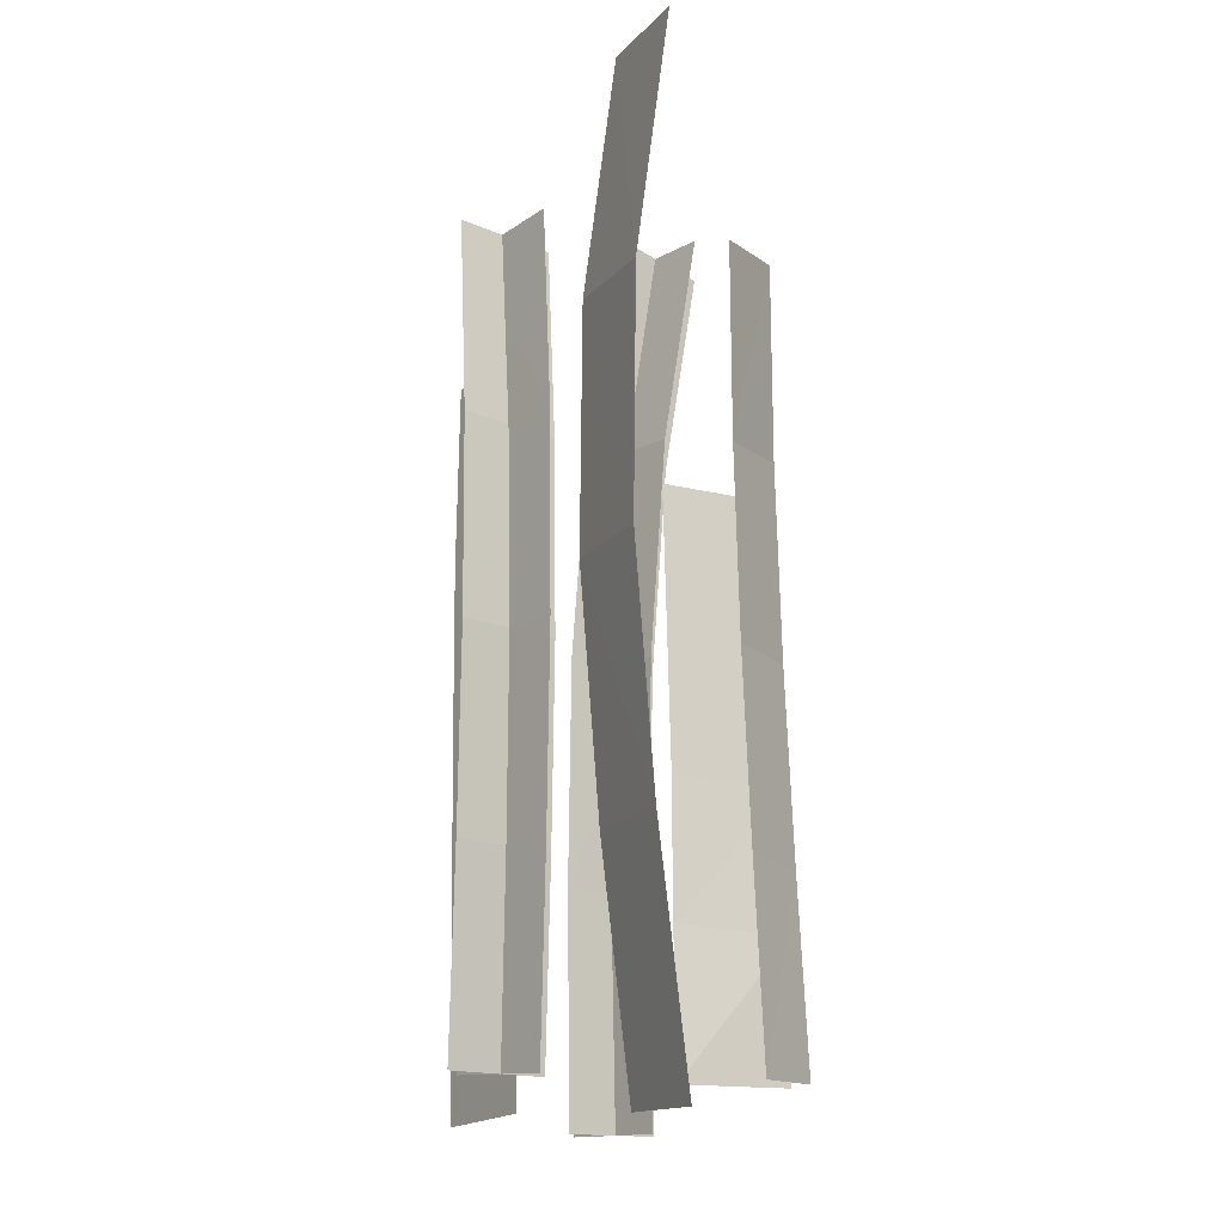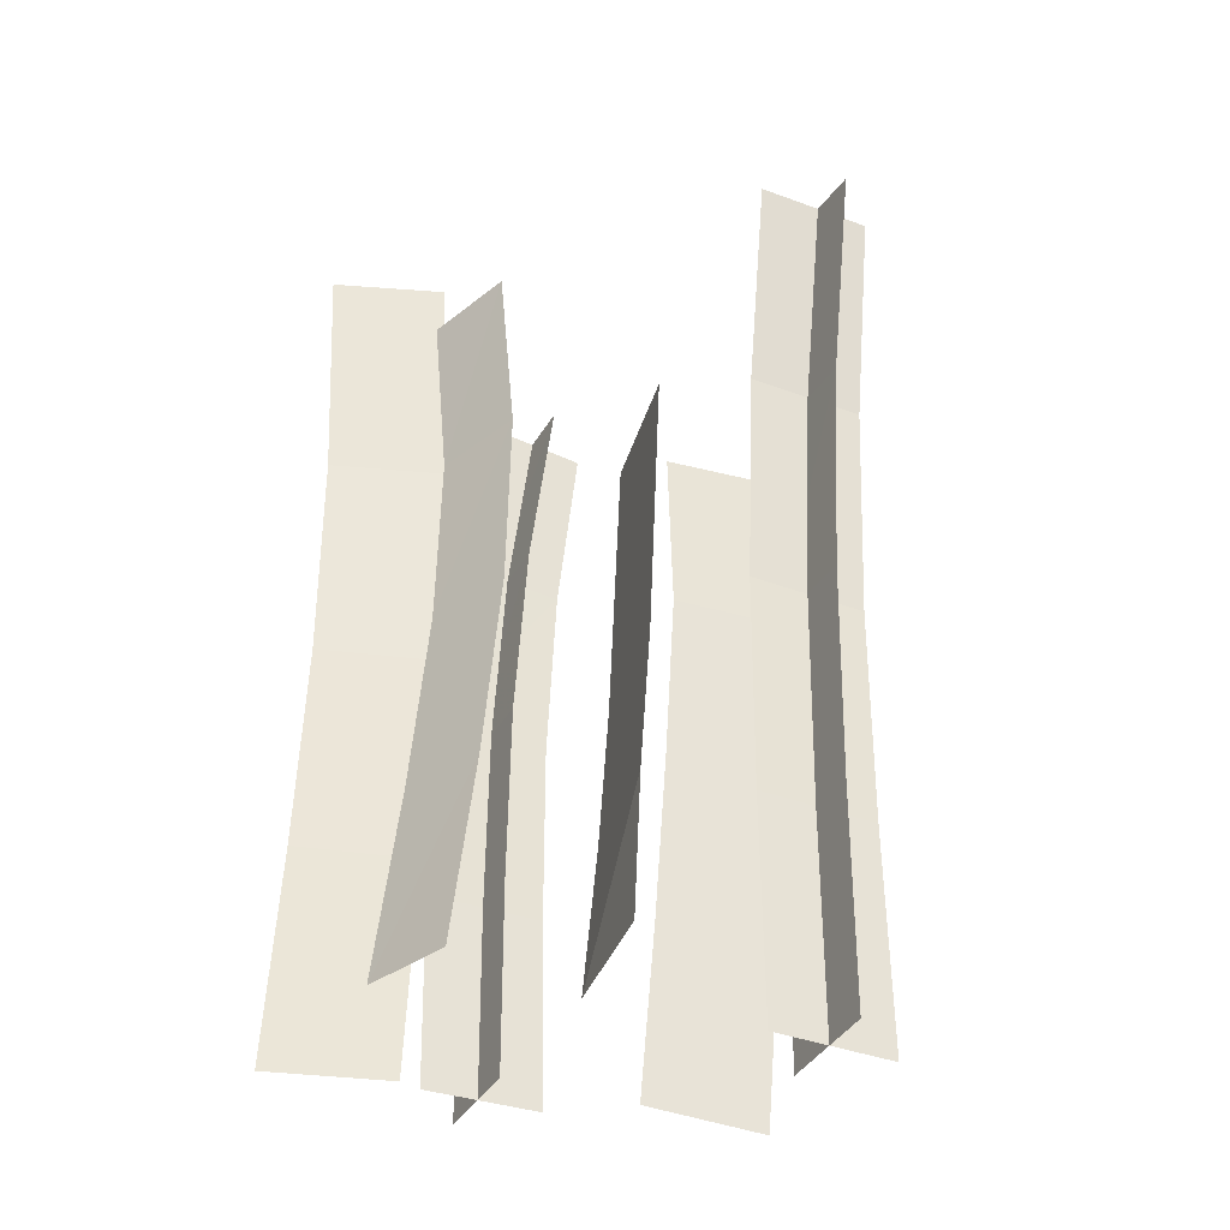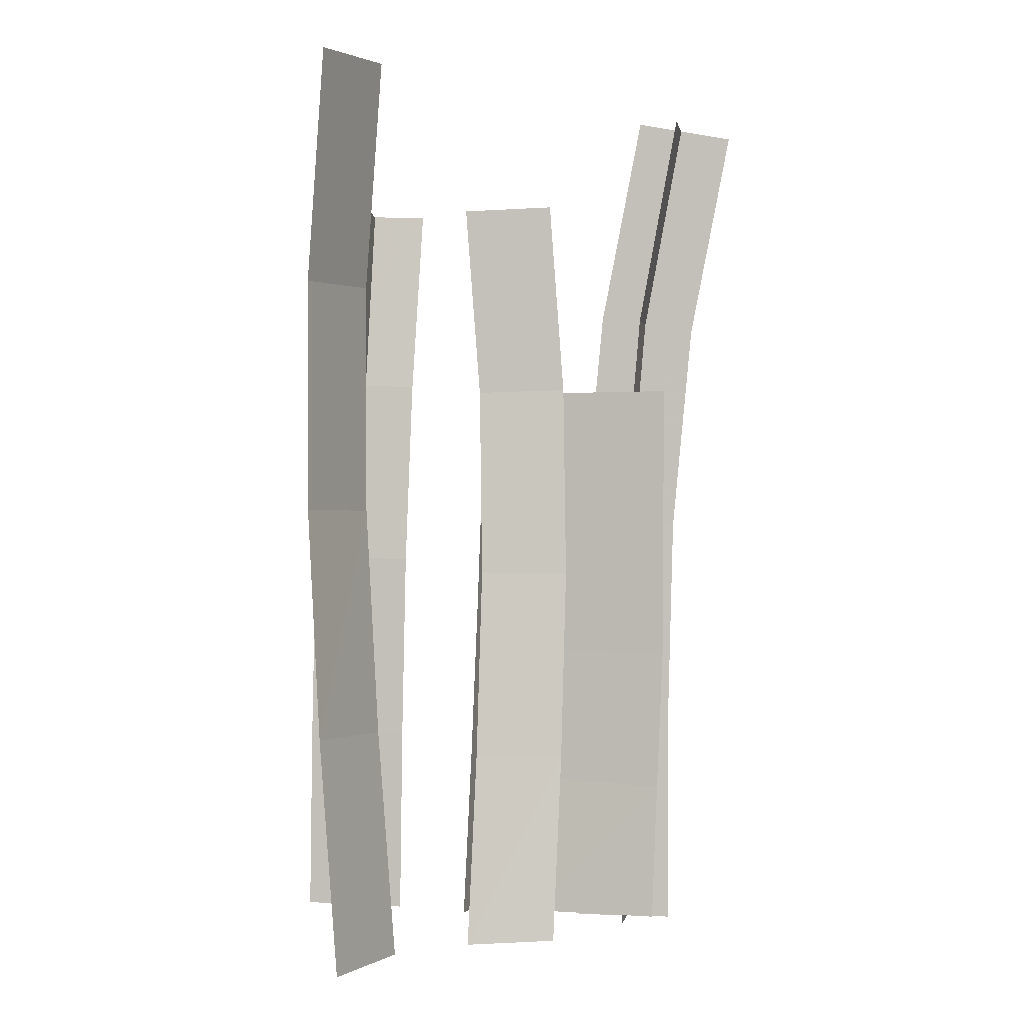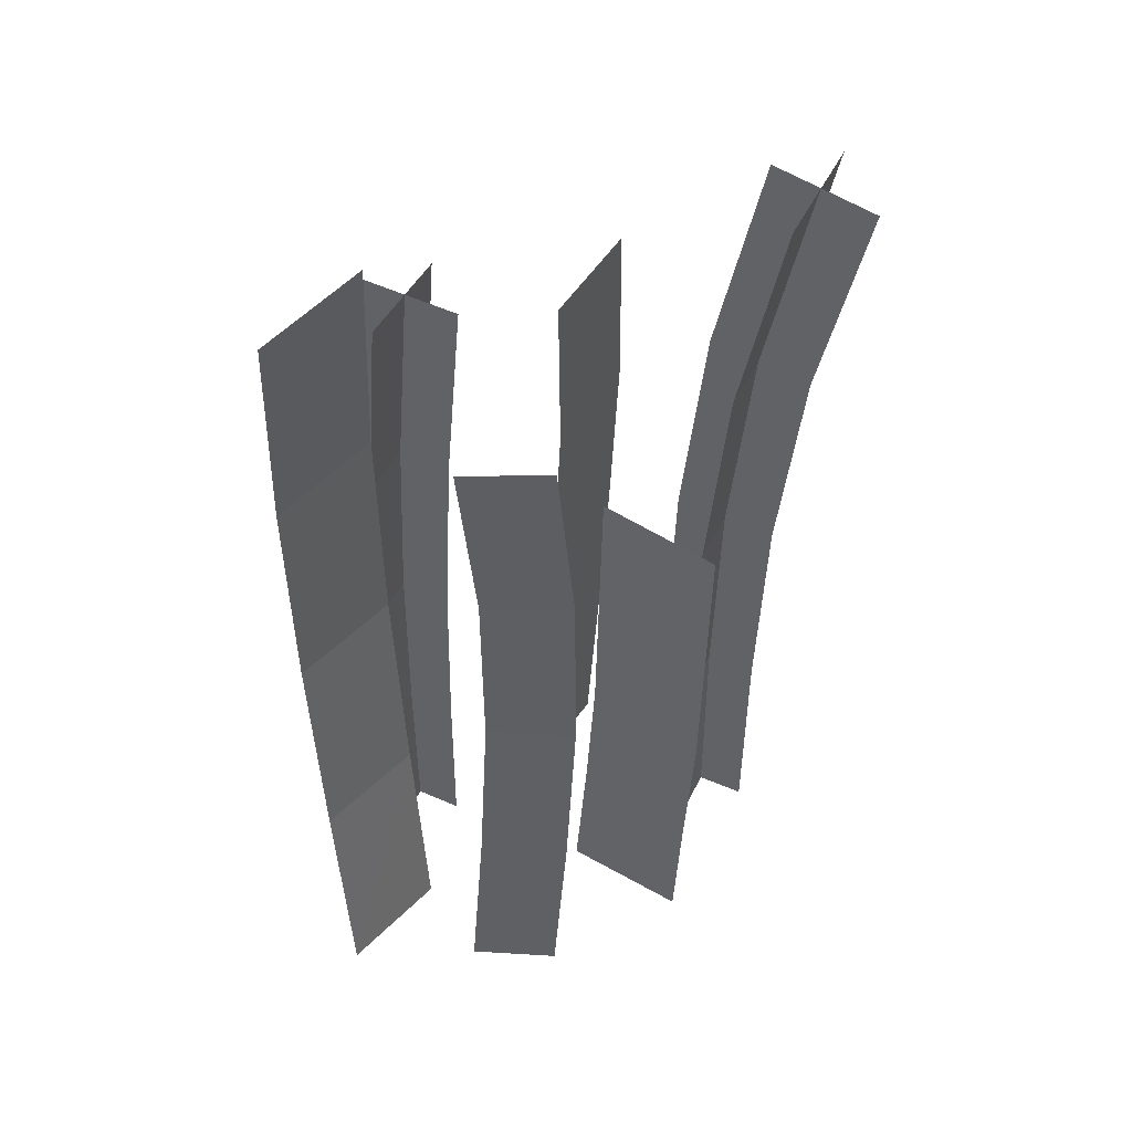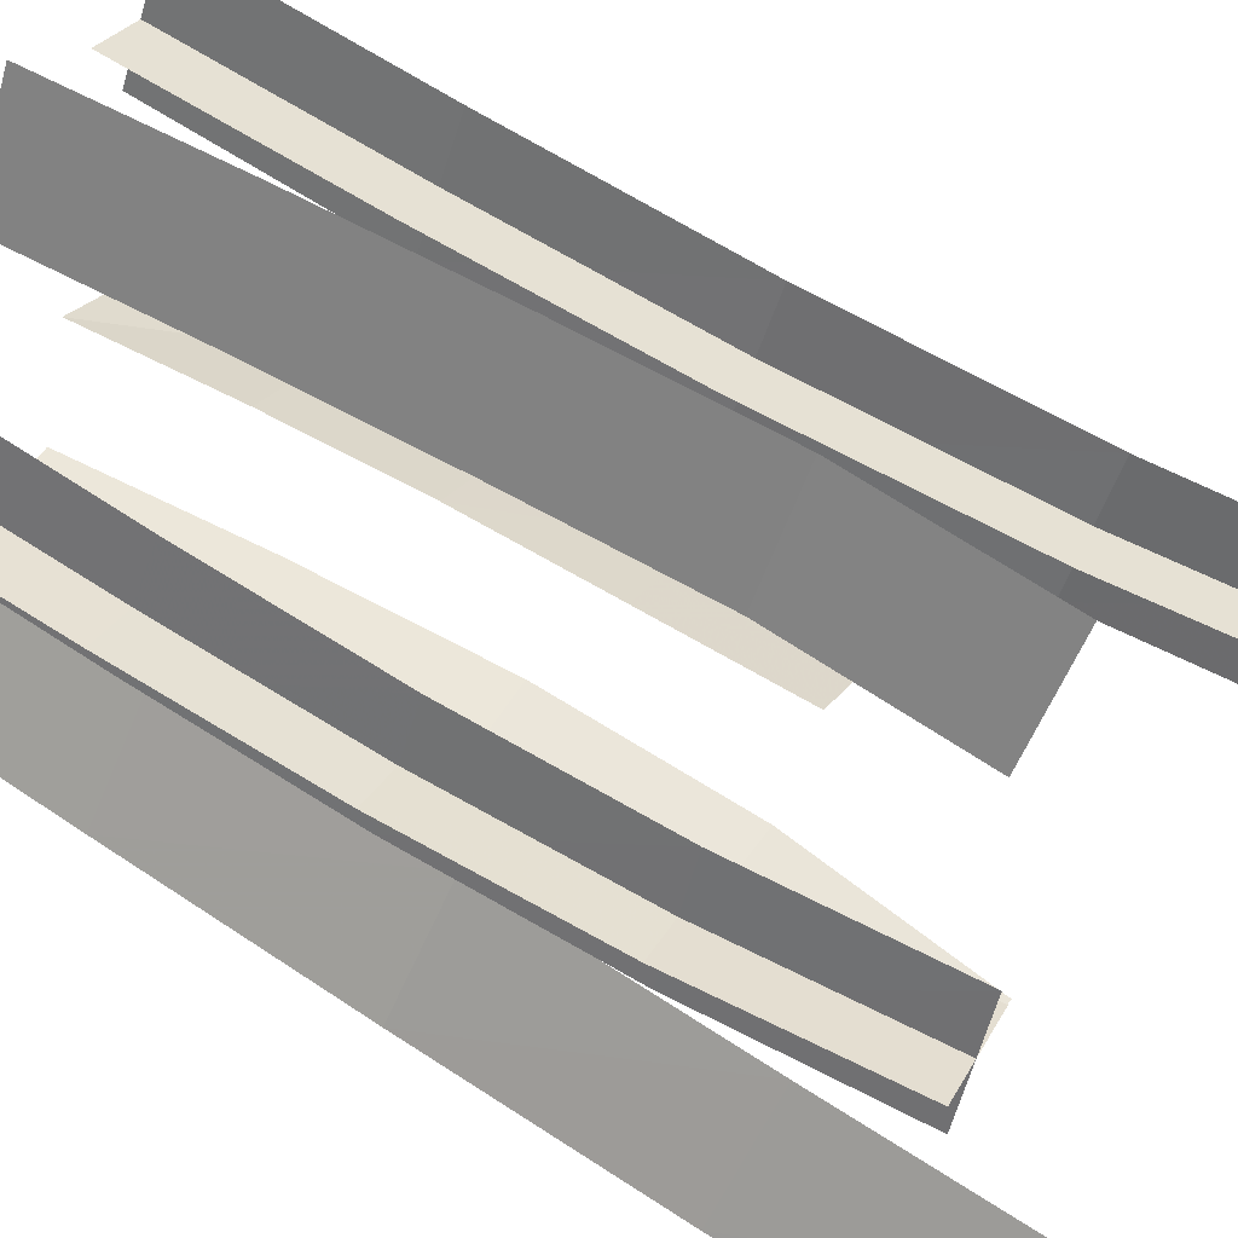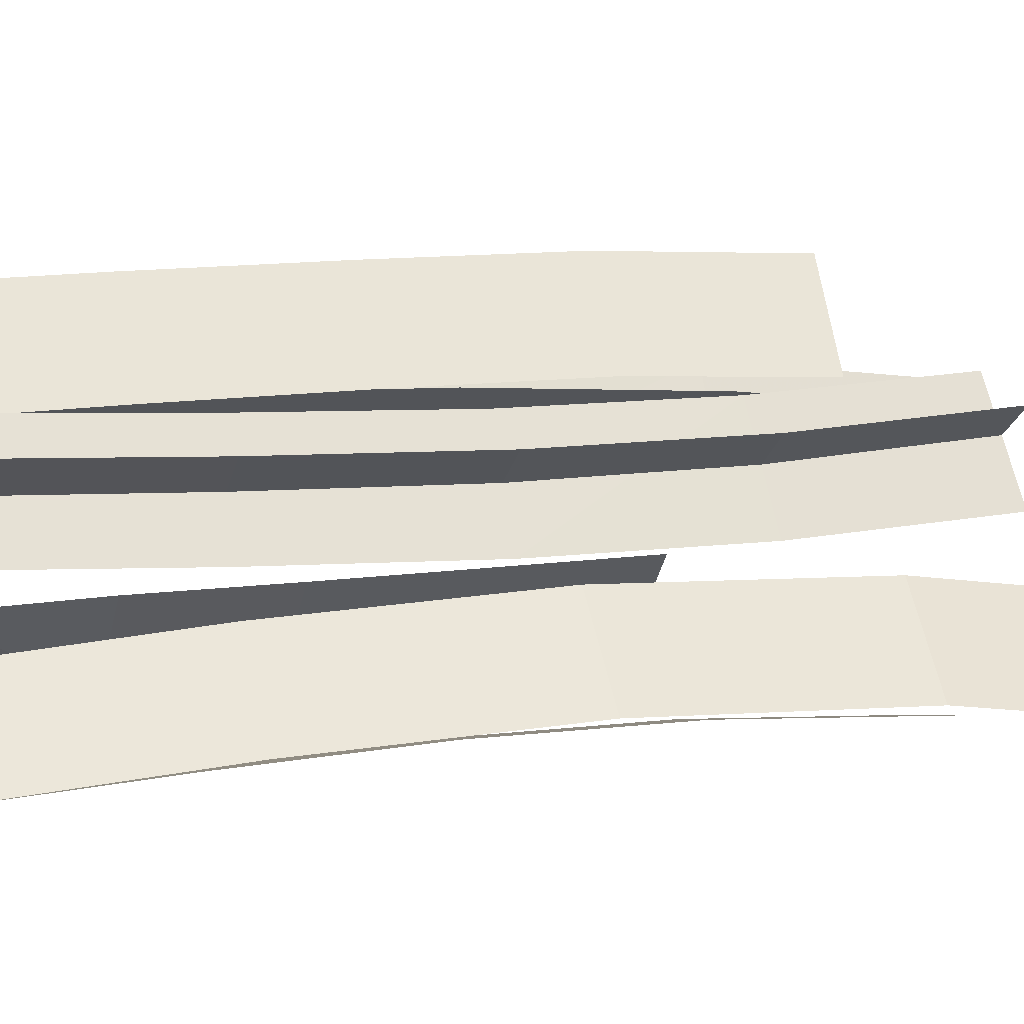
<metadata>
{"format":"obj","ext":"obj","renderer":"f3d","projection":"perspective","resolution":1024,"background":"white","views":[{"elev":-14.3,"azim":-72.8,"up":"+Z"},{"elev":-38.5,"azim":31.1,"up":"+Z"},{"elev":-0.3,"azim":-24.0,"up":"+Z"},{"elev":49.6,"azim":-7.6,"up":"+Z"},{"elev":67.9,"azim":-57.5,"up":"+Y"},{"elev":7.5,"azim":-105.0,"up":"+Y"}]}
</metadata>
<code>
g yatelandisi_dongxue_06_haizhiwu03
v 57.58 9.862 34.19
v 38.77 22.07 34.52
v 38.54 21.43 -14.63
v 57.36 9.231 -14.63
v 55.73 26.73 34.36
v 41.84 5.529 34.34
v 42.22 5.062 -14.63
v 56.11 26.27 -14.63
v 35.73 -25.21 22.92
v 16.06 -6.768 23.9
v 13.66 -8.004 -6.591
v 34.39 -25.27 -6.591
v 7.856 -32.94 31.69
v -10.67 -29.22 32.77
v -13.9 -31.91 -7.559
v 4.656 -35.66 -7.559
v -24.35 -4.705 35.95
v -43.59 -20.74 36.49
v -41.46 -25.94 -13.26
v -22.27 -9.84 -13.26
v -13.73 7.967 34.11
v -31.86 19.7 34.57
v -32.07 20.52 -6.084
v -13.95 8.786 -6.498
v -15.53 24.2 34.59
v -28.89 3.786 34.1
v -28.53 4.769 -6.639
v -15.16 25.18 -5.92
v 10.26 23.3 26.78
v 25.97 42.5 24.94
v 23.29 40.94 -13.66
v 7.572 21.74 -11.83
v 62.97 7.531 130.7
v 44.43 19.67 134
v 40.19 21.87 84.1
v 58.94 9.664 82.68
v 60.09 24 132.5
v 46.1 2.865 132.3
v 42.6 5.178 83.36
v 56.53 26.36 83.42
v 38.29 -23.55 83.43
v 18.56 -5.146 83.49
v 17.86 -6.127 53.67
v 37.56 -24.55 53.16
v 9.998 -29.61 112.5
v -8.558 -26.04 111.6
v -8.448 -27.04 72.3
v 10.11 -30.69 71.94
v -26.26 -1.822 136.3
v -45.39 -17.96 135.3
v -45.11 -17.36 85.87
v -25.94 -1.248 85.89
v -10.92 8.774 114.9
v -29.05 20.47 115.8
v -31.11 19.42 75.23
v -12.99 7.689 74.63
v -13.94 24.68 114.6
v -27.18 4.243 116.2
v -28.72 3.343 75.07
v -15.38 23.77 74.78
v 14.34 25.44 103.3
v 30.1 44.67 103.1
v 28.24 43.75 63.91
v 12.5 24.52 65.1
v 70.88 2.618 178.4
v 52.48 14.68 182.7
v 67.49 18.87 180.8
v 53.47 -2.24 180.6
v 39 -22.56 113.5
v 19.27 -4.152 113.5
v 6.413 -30.26 152.6
v -12.12 -26.74 151
v -24.81 -7.952 186
v -43.94 -24.05 184.4
v -7.18 11.55 155.2
v -25.33 23.21 156.1
v -10.84 27.27 154.7
v -23.98 6.831 156.9
v 13.86 24.56 141.6
v 29.63 43.79 142.2
f 1 2 3
f 3 4 1
f 5 6 7
f 7 8 5
f 9 10 11
f 11 12 9
f 13 14 15
f 15 16 13
f 17 18 19
f 19 20 17
f 21 22 23
f 23 24 21
f 25 26 27
f 27 28 25
f 29 30 31
f 31 32 29
f 33 34 35
f 35 36 33
f 37 38 39
f 39 40 37
f 41 42 43
f 43 44 41
f 45 46 47
f 47 48 45
f 49 50 51
f 51 52 49
f 53 54 55
f 55 56 53
f 57 58 59
f 59 60 57
f 61 62 63
f 63 64 61
f 65 66 34
f 34 33 65
f 67 68 38
f 38 37 67
f 69 70 42
f 42 41 69
f 71 72 46
f 46 45 71
f 73 74 50
f 50 49 73
f 75 76 54
f 54 53 75
f 77 78 58
f 58 57 77
f 79 80 62
f 62 61 79
f 36 35 2
f 2 1 36
f 40 39 6
f 6 5 40
f 44 43 10
f 10 9 44
f 48 47 14
f 14 13 48
f 52 51 18
f 18 17 52
f 56 55 22
f 22 21 56
f 60 59 26
f 26 25 60
f 64 63 30
f 30 29 64

</code>
